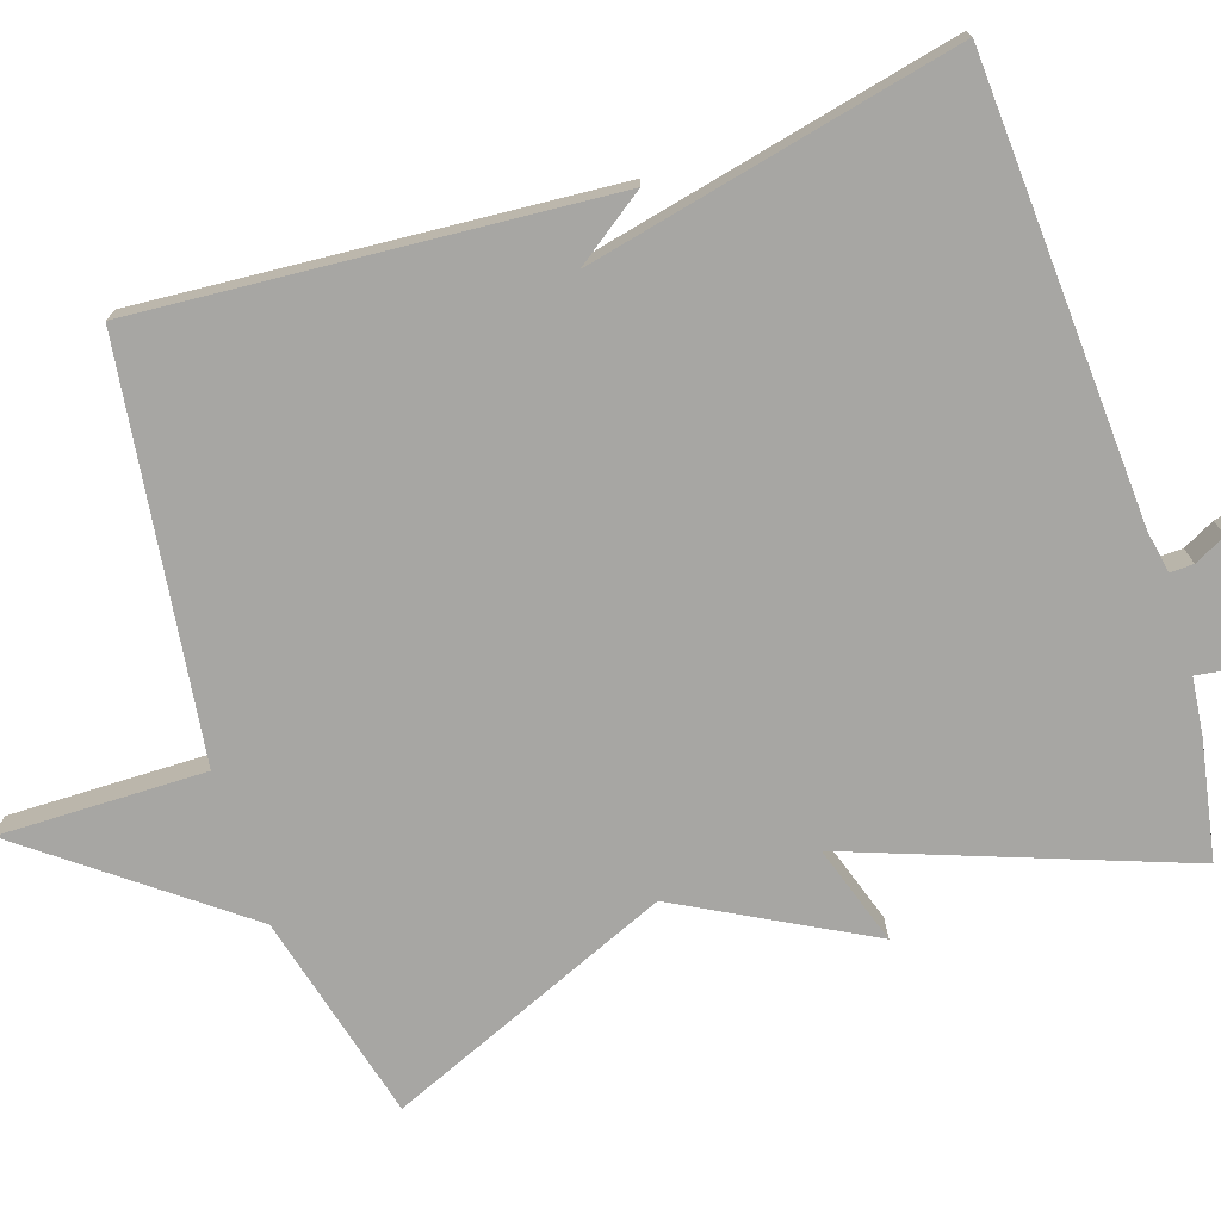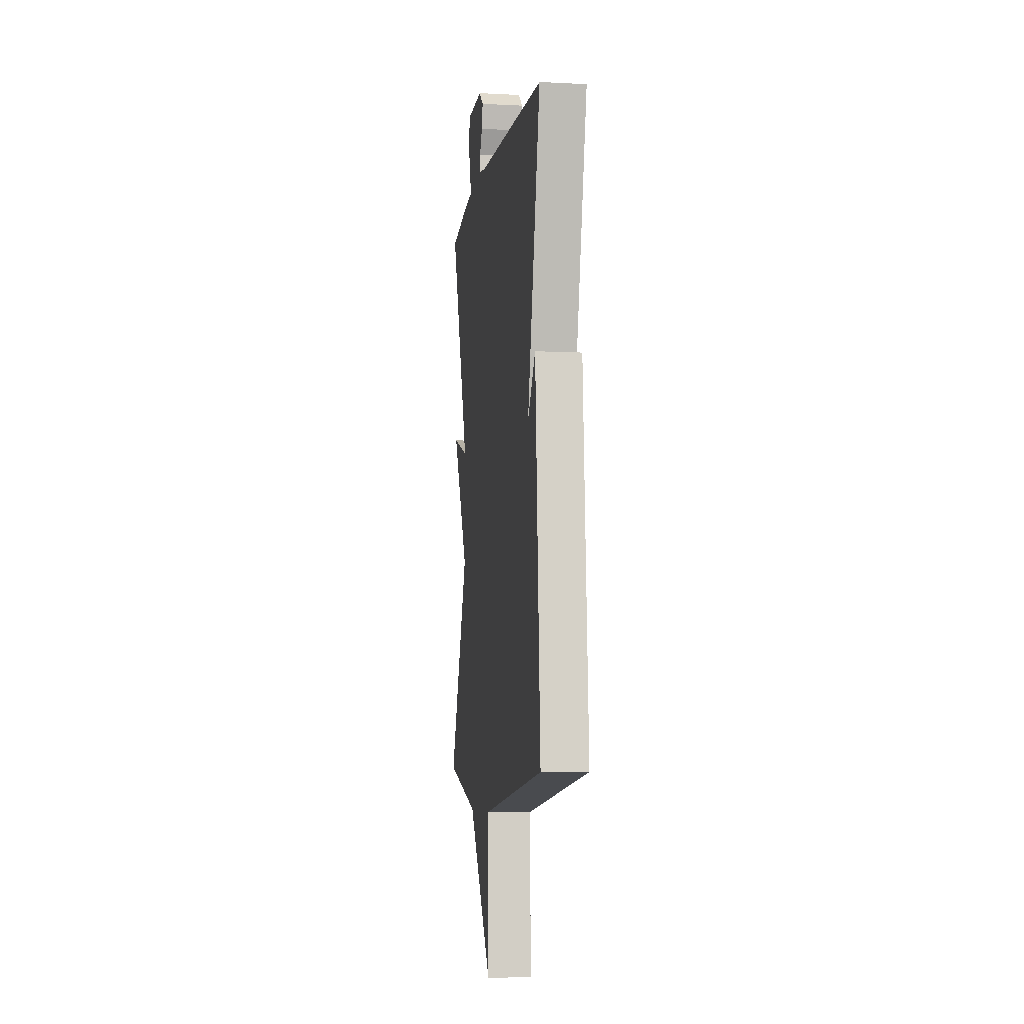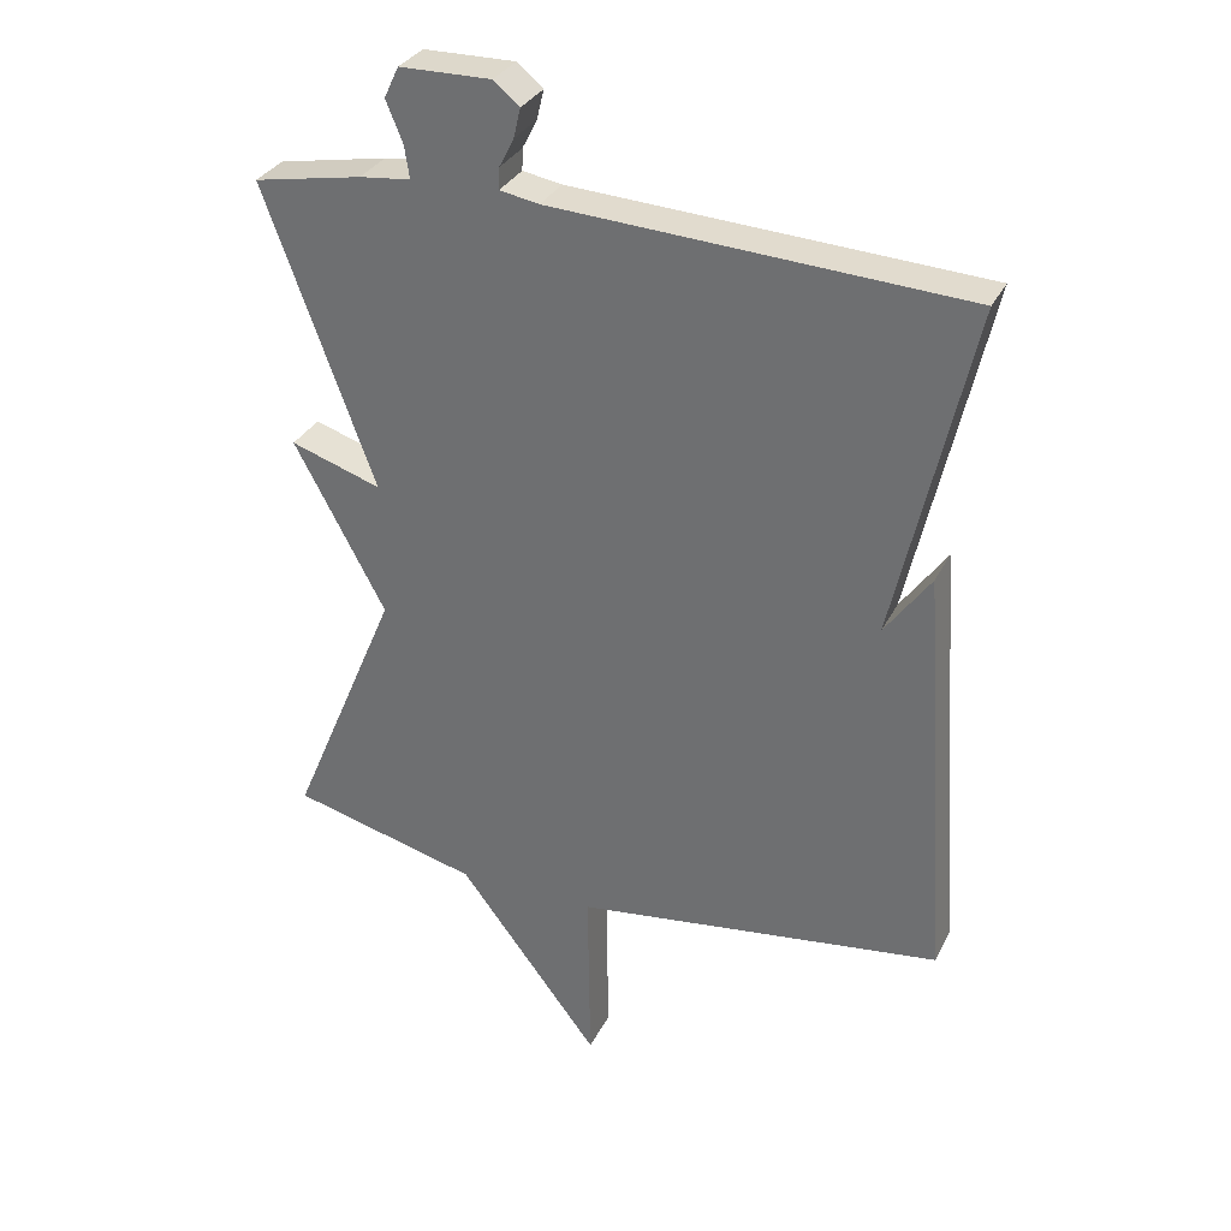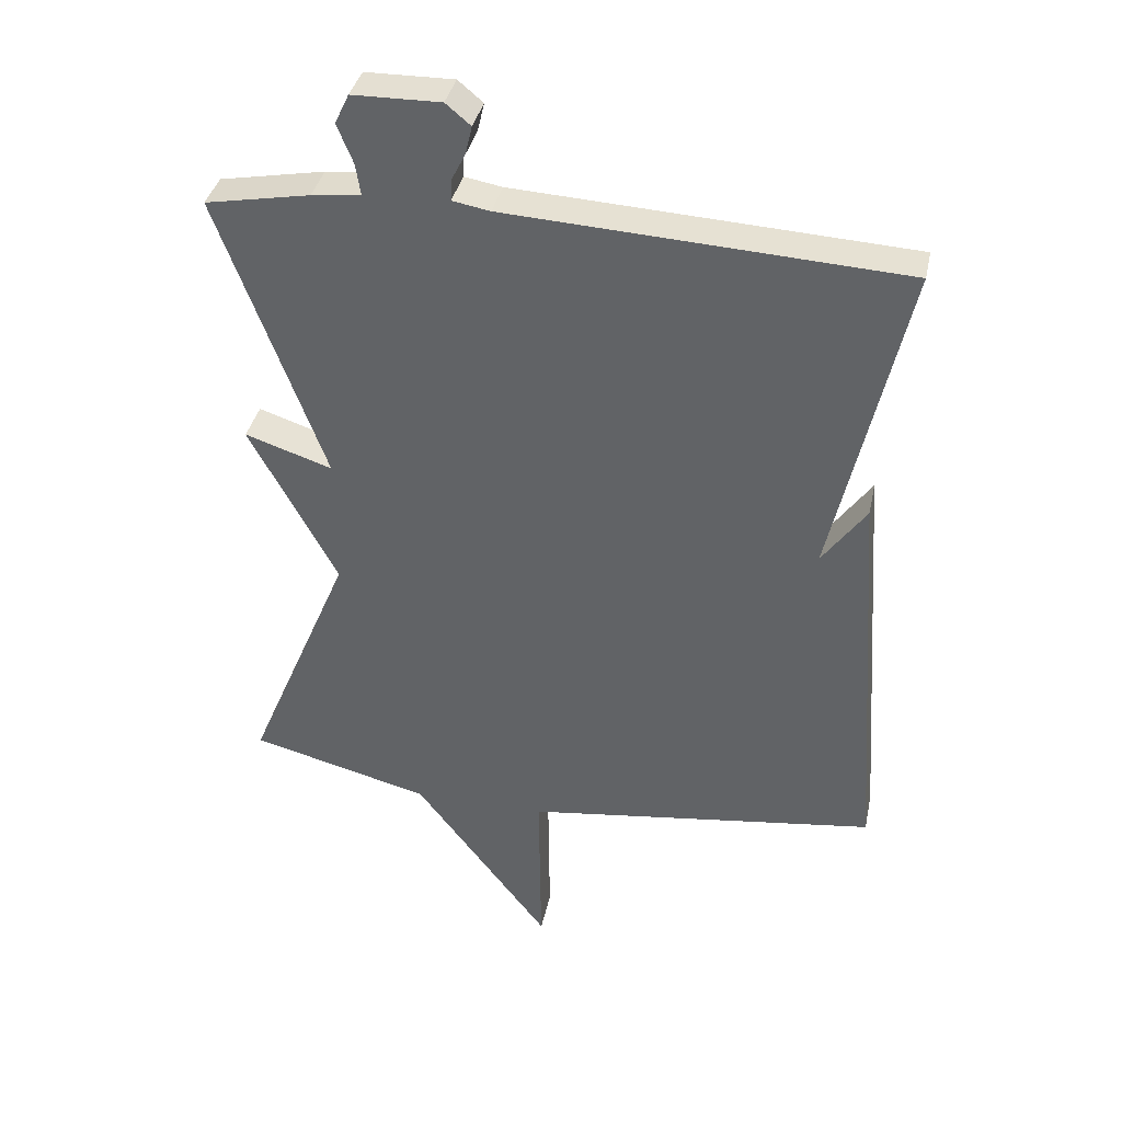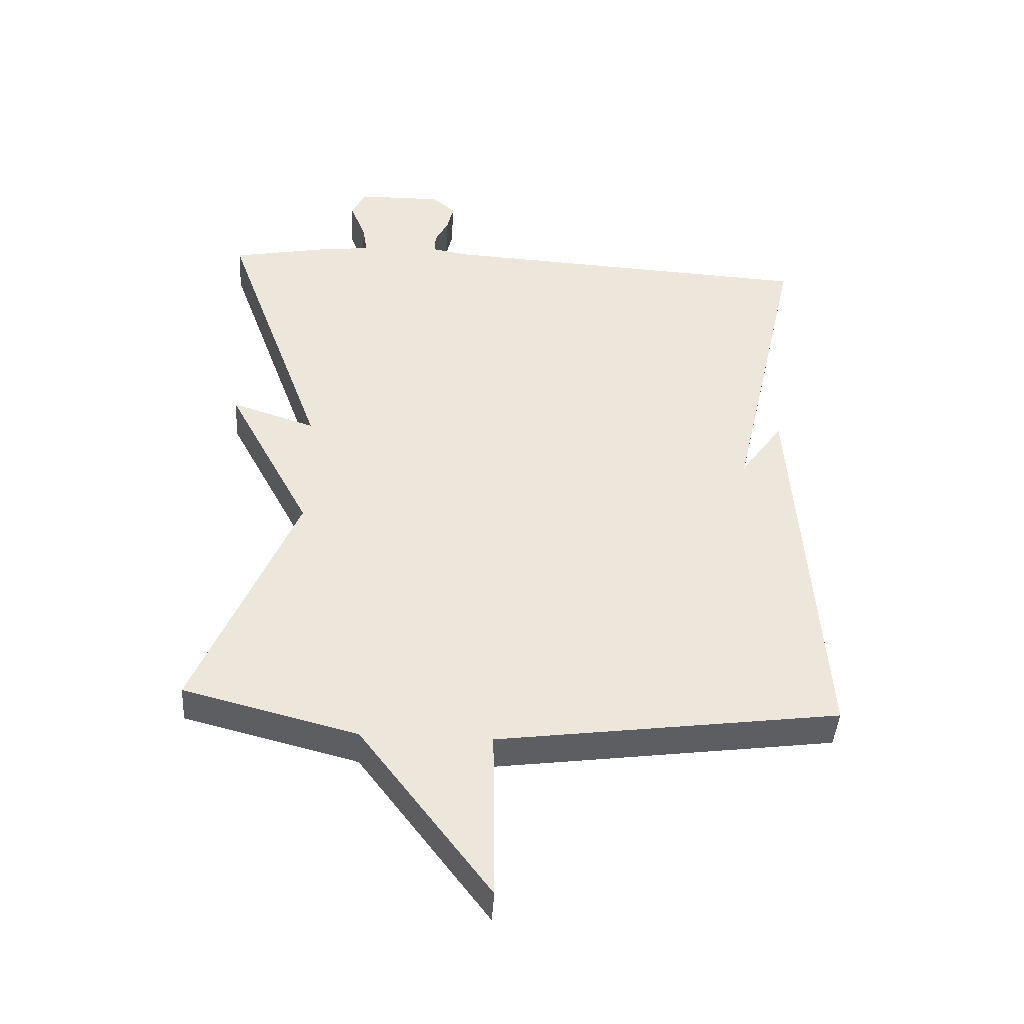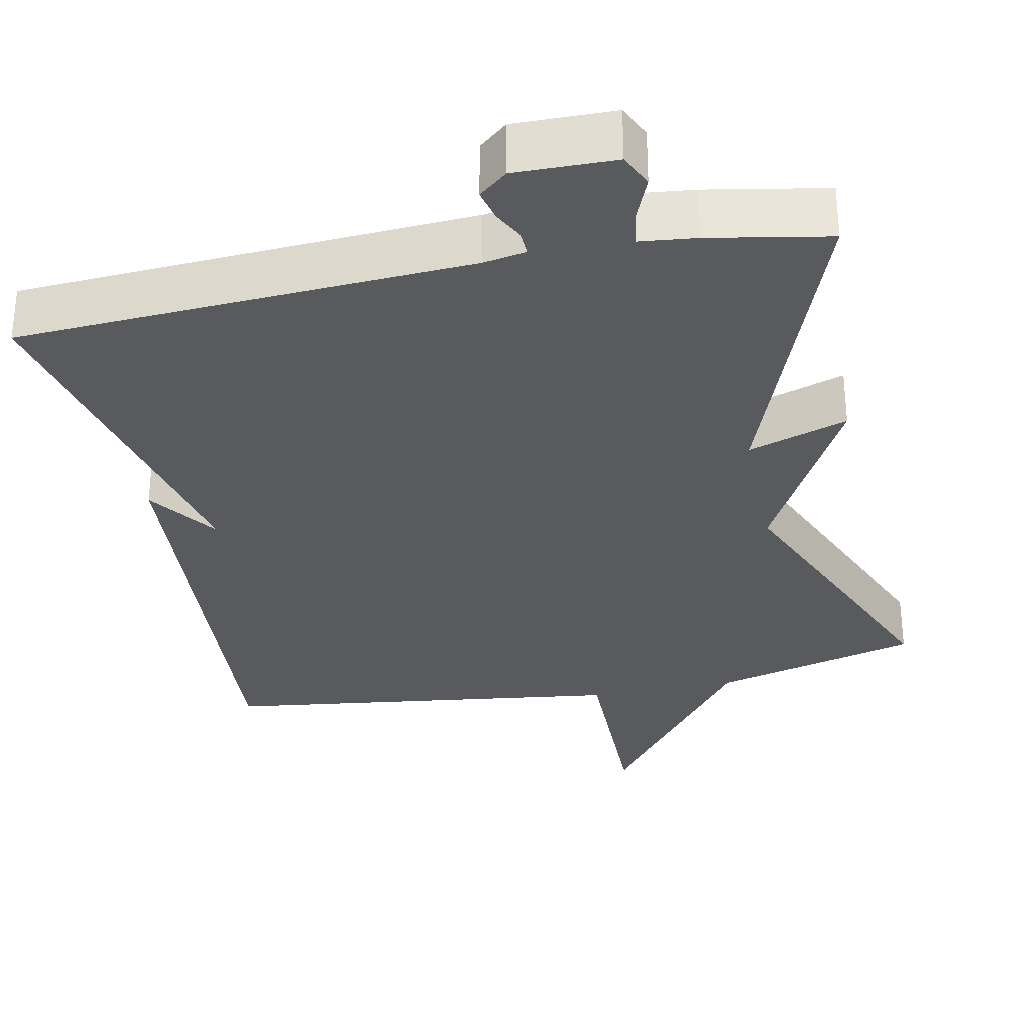
<metadata>
{"format":"obj","ext":"obj","renderer":"f3d","projection":"perspective","resolution":1024,"background":"white","views":[{"elev":-74.2,"azim":-71.9,"up":"+Y"},{"elev":-6.5,"azim":-98.6,"up":"+Z"},{"elev":31.9,"azim":-157.0,"up":"+Z"},{"elev":37.4,"azim":-168.1,"up":"+Z"},{"elev":-42.6,"azim":176.4,"up":"+Z"},{"elev":-31.3,"azim":11.6,"up":"+Y"}]}
</metadata>
<code>
v 0.5 0.07 -0.5
v 0.23 0.07 -0.57
v 0.027 0.07 -0.838
v 0.03 0.07 -0.57
v -0.5 0.07 -0.5
v -0.457 0.07 0.109
v -0.391 0.07 0.017
v -0.457 0.07 0.309
v -0.5 0.07 0.5
v 0.089 0.07 0.533
v 0.145 0.07 0.543
v 0.144 0.07 0.574
v 0.123 0.07 0.615
v 0.113 0.07 0.657
v 0.15 0.07 0.688
v 0.281 0.07 0.686
v 0.302 0.07 0.642
v 0.278 0.07 0.583
v 0.271 0.07 0.537
v 0.344 0.07 0.529
v 0.5 0.07 0.5
v 0.343 0.07 0.071
v 0.473 0.07 0.114
v 0.343 0.07 -0.129
v 0.5 0 -0.5
v 0.23 0 -0.57
v 0.027 0 -0.838
v 0.03 0 -0.57
v -0.5 0 -0.5
v -0.457 0 0.109
v -0.391 0 0.017
v -0.457 0 0.309
v -0.5 0 0.5
v 0.089 0 0.533
v 0.145 0 0.543
v 0.144 0 0.574
v 0.123 0 0.615
v 0.113 0 0.657
v 0.15 0 0.688
v 0.281 0 0.686
v 0.302 0 0.642
v 0.278 0 0.583
v 0.271 0 0.537
v 0.344 0 0.529
v 0.5 0 0.5
v 0.343 0 0.071
v 0.473 0 0.114
v 0.343 0 -0.129
f 22 23 24
f 19 20 21 22
f 19 22 24
f 16 17 18
f 15 16 18
f 14 15 18
f 13 14 18
f 12 13 18
f 11 12 18 19
f 10 11 19 24
f 9 10 24
f 8 9 24
f 7 8 24
f 4 5 6 7
f 2 3 4
f 4 7 24
f 2 4 24
f 1 2 24
f 48 47 46
f 46 45 44 43
f 48 46 43
f 42 41 40
f 42 40 39
f 42 39 38
f 42 38 37
f 42 37 36
f 43 42 36 35
f 48 43 35 34
f 48 34 33
f 48 33 32
f 48 32 31
f 31 30 29 28
f 28 27 26
f 48 31 28
f 48 28 26
f 48 26 25
f 1 25 26 2
f 2 26 27 3
f 3 27 28 4
f 4 28 29 5
f 5 29 30 6
f 6 30 31 7
f 7 31 32 8
f 8 32 33 9
f 9 33 34 10
f 10 34 35 11
f 11 35 36 12
f 12 36 37 13
f 13 37 38 14
f 14 38 39 15
f 15 39 40 16
f 16 40 41 17
f 17 41 42 18
f 18 42 43 19
f 19 43 44 20
f 20 44 45 21
f 21 45 46 22
f 22 46 47 23
f 23 47 48 24
f 24 48 25 1

</code>
